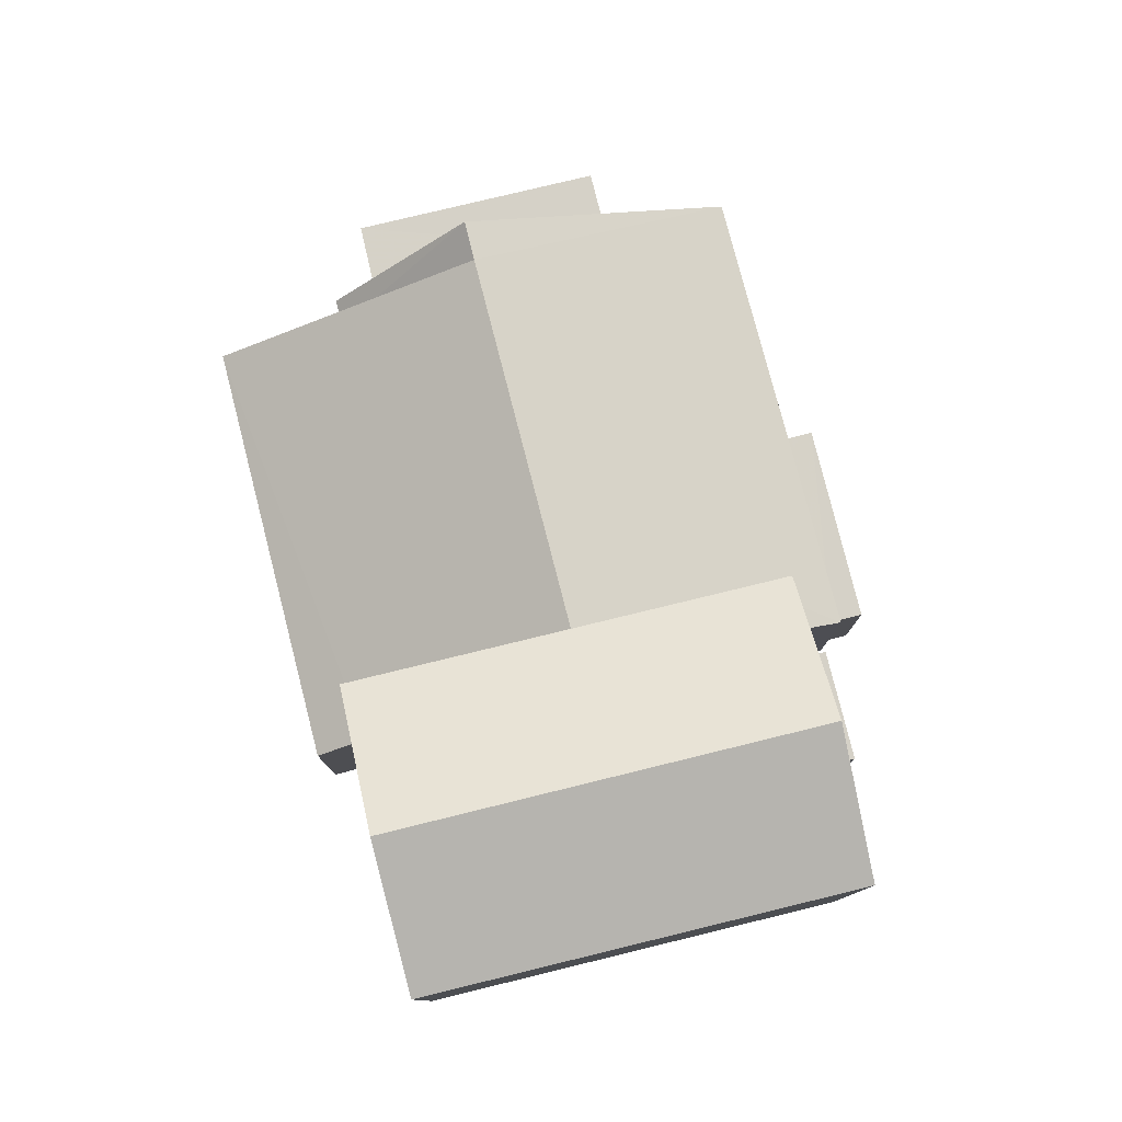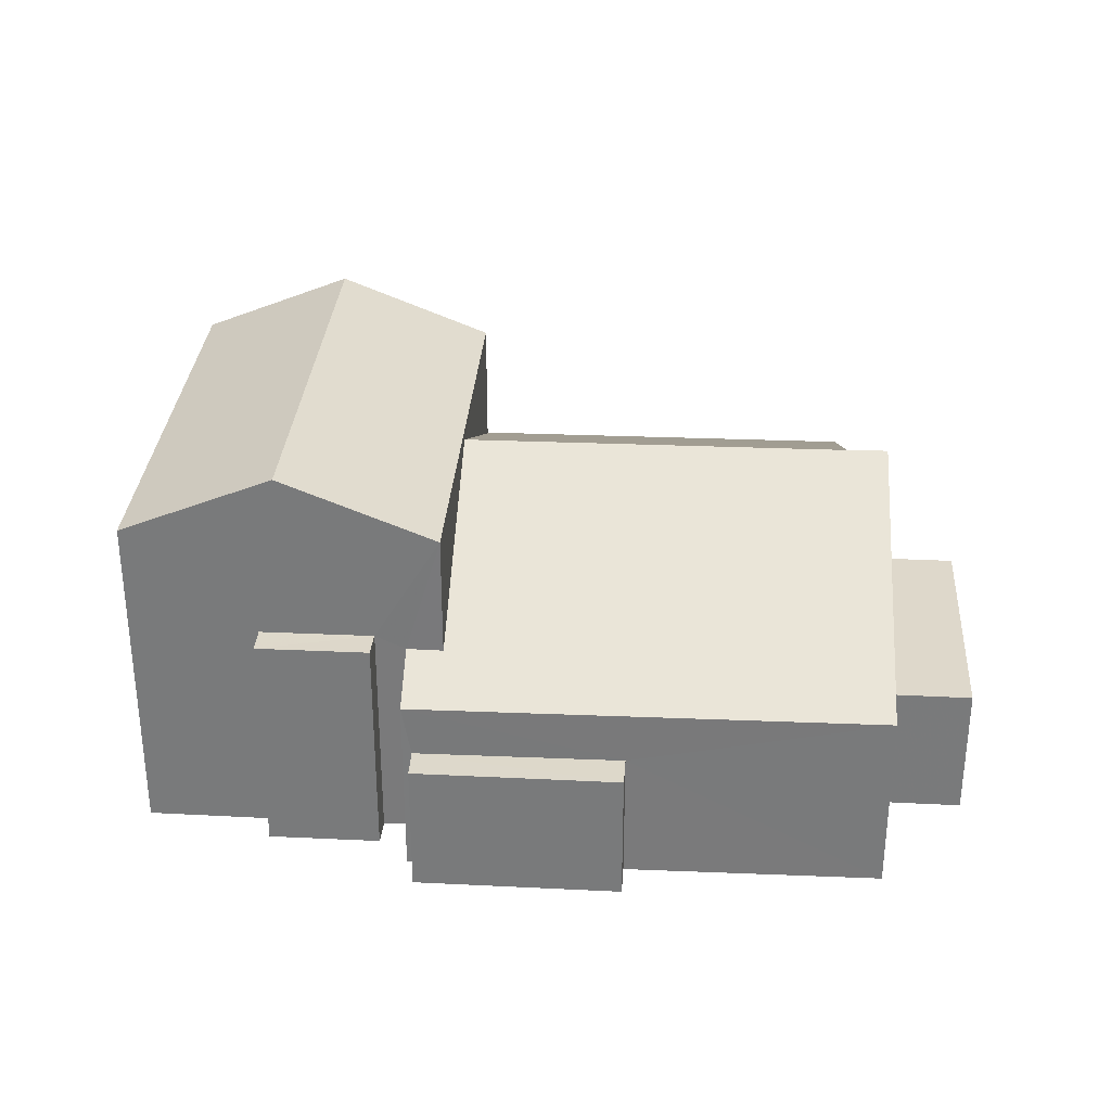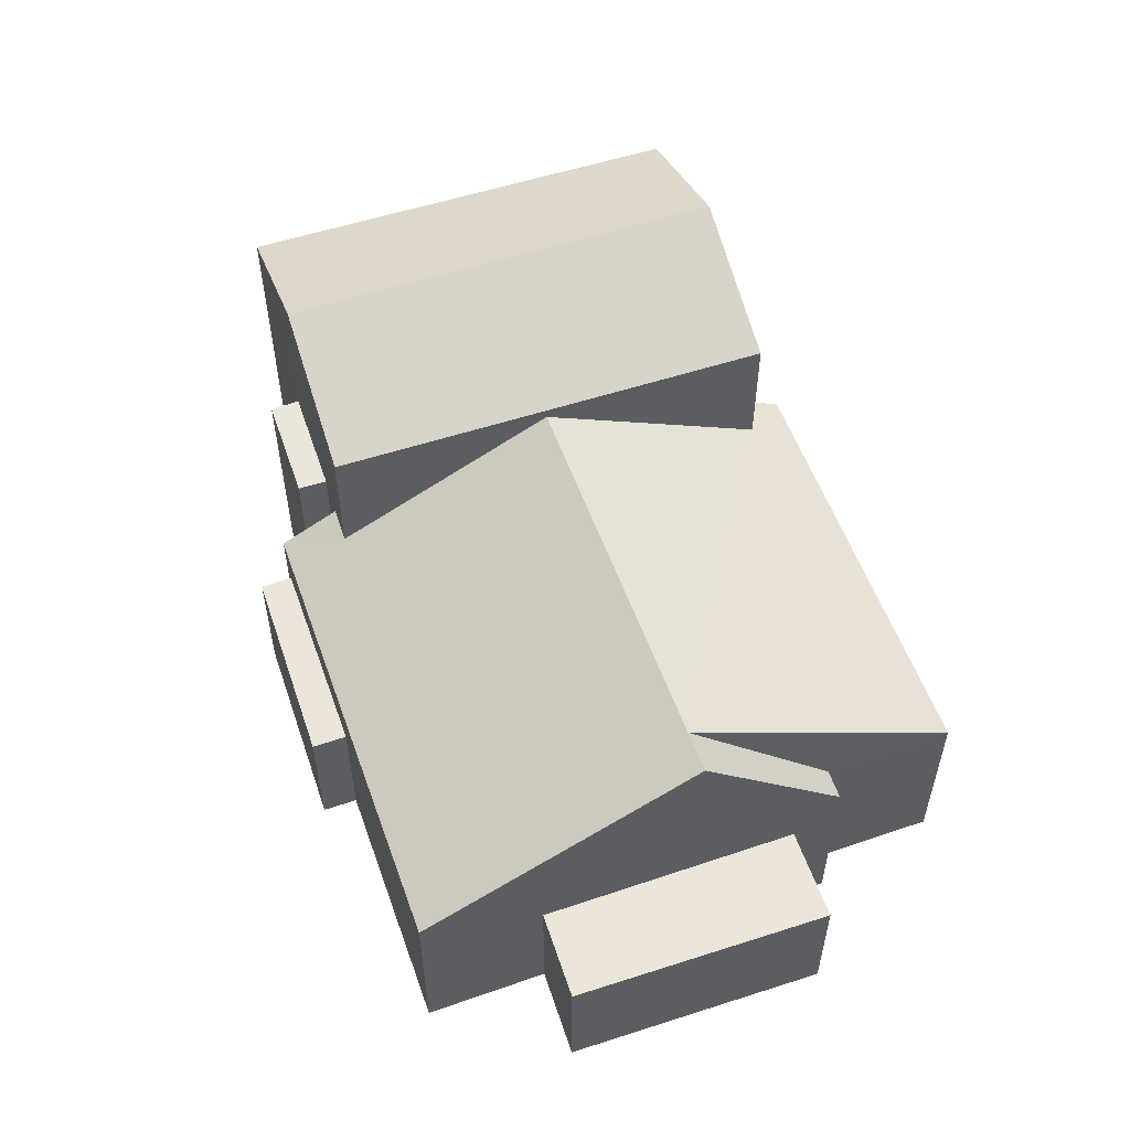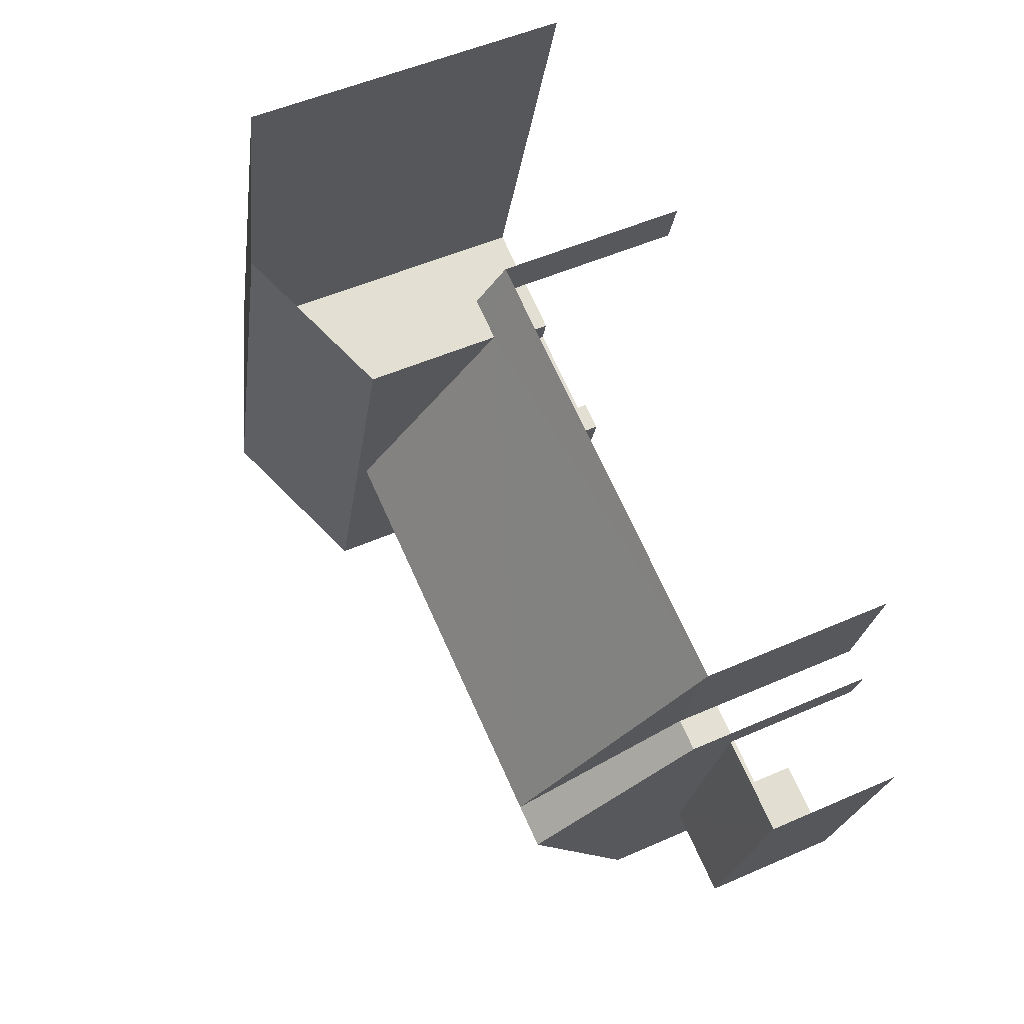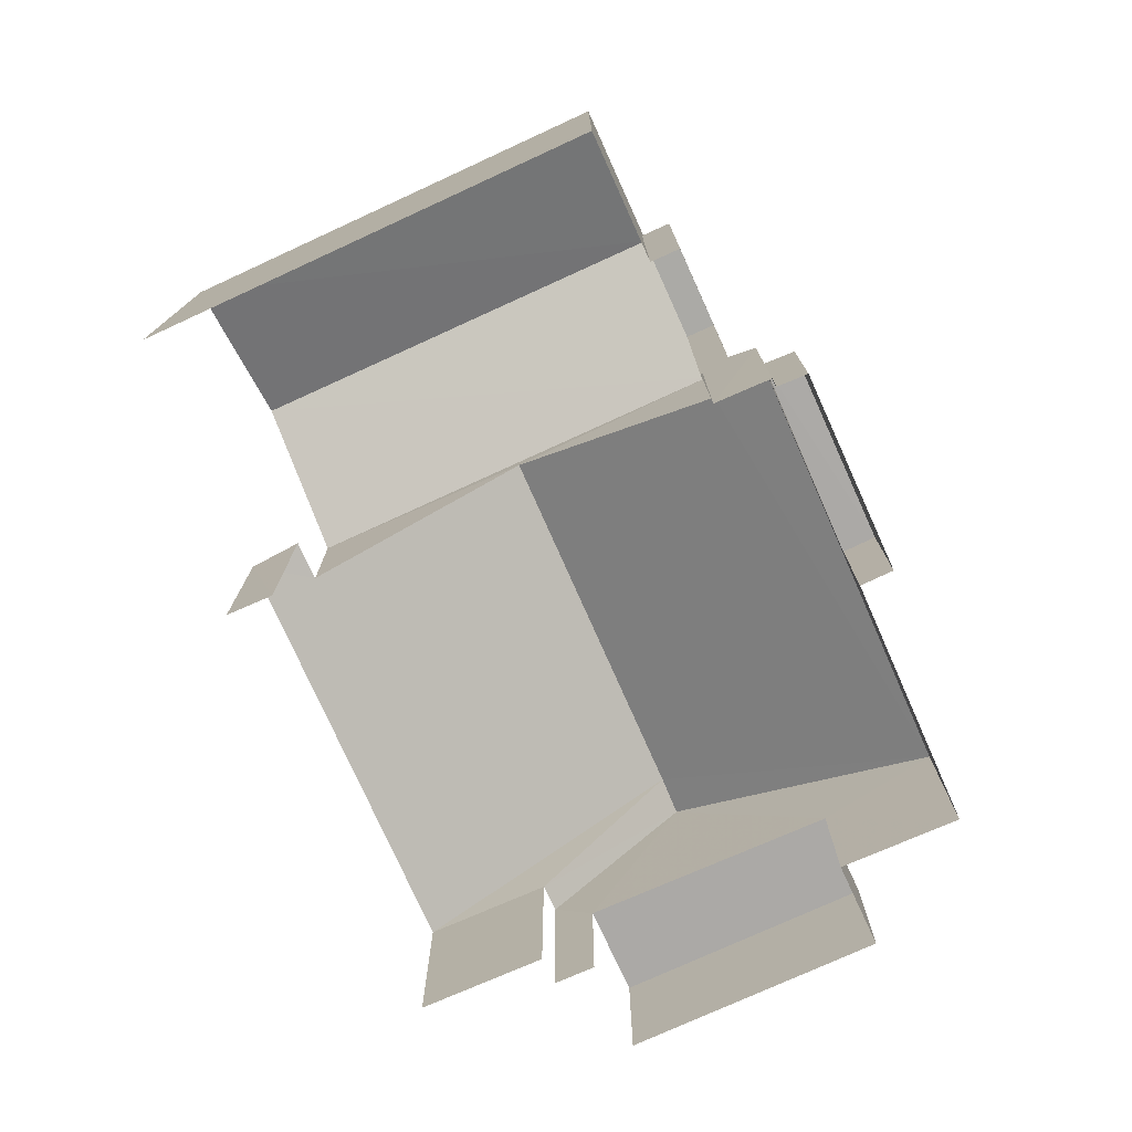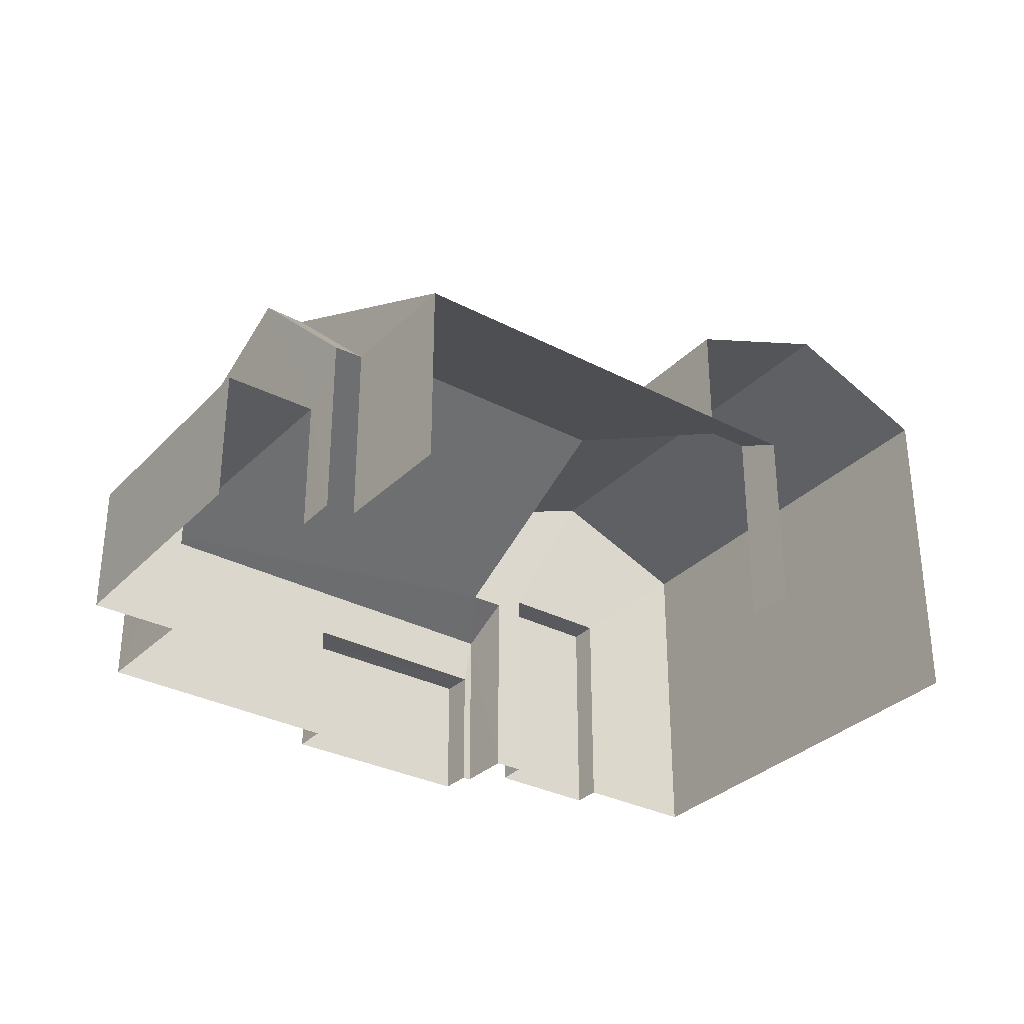
<metadata>
{"format":"obj","ext":"obj","renderer":"f3d","projection":"perspective","resolution":1024,"background":"white","views":[{"elev":78.6,"azim":-121.1,"up":"+Z"},{"elev":31.5,"azim":-13.4,"up":"+Z"},{"elev":55.5,"azim":53.8,"up":"+Z"},{"elev":51.9,"azim":64.6,"up":"+Y"},{"elev":-75.7,"azim":-82.8,"up":"+Z"},{"elev":-32.0,"azim":126.9,"up":"+Z"}]}
</metadata>
<code>
v -2.26e+05 -1.279e+05 11.46
v -2.26e+05 -1.279e+05 11.46
v -2.26e+05 -1.279e+05 11.46
v -2.26e+05 -1.279e+05 11.46
v -2.26e+05 -1.279e+05 11.46
v -2.26e+05 -1.279e+05 11.46
v -2.26e+05 -1.279e+05 11.46
v -2.26e+05 -1.279e+05 11.46
v -2.26e+05 -1.279e+05 11.46
v -2.26e+05 -1.279e+05 11.46
v -2.26e+05 -1.279e+05 11.46
v -2.26e+05 -1.279e+05 11.46
v -2.26e+05 -1.279e+05 11.46
v -2.26e+05 -1.279e+05 11.46
v -2.26e+05 -1.279e+05 11.46
v -2.26e+05 -1.279e+05 11.46
v -2.26e+05 -1.279e+05 11.46
v -2.26e+05 -1.279e+05 11.46
v -2.26e+05 -1.279e+05 11.46
v -2.26e+05 -1.279e+05 11.46
v -2.26e+05 -1.279e+05 11.46
v -2.26e+05 -1.279e+05 11.46
v -2.26e+05 -1.279e+05 17.74
v -2.26e+05 -1.279e+05 17.74
v -2.26e+05 -1.279e+05 18.88
v -2.26e+05 -1.279e+05 18.88
v -2.26e+05 -1.279e+05 17.55
v -2.26e+05 -1.279e+05 17.55
v -2.26e+05 -1.279e+05 15.37
v -2.26e+05 -1.279e+05 14.92
v -2.26e+05 -1.279e+05 14.92
v -2.26e+05 -1.279e+05 15.37
v -2.26e+05 -1.279e+05 15.72
v -2.26e+05 -1.279e+05 15.72
v -2.26e+05 -1.279e+05 15.72
v -2.26e+05 -1.279e+05 15.72
v -2.26e+05 -1.279e+05 17.55
v -2.26e+05 -1.279e+05 14.92
v -2.26e+05 -1.279e+05 14.92
v -2.26e+05 -1.279e+05 13.98
v -2.26e+05 -1.279e+05 13.98
v -2.26e+05 -1.279e+05 13.98
v -2.26e+05 -1.279e+05 13.98
v -2.26e+05 -1.279e+05 17.74
v -2.26e+05 -1.279e+05 17.74
v -2.26e+05 -1.279e+05 14.92
v -2.26e+05 -1.279e+05 15.46
v -2.26e+05 -1.279e+05 14.92
v -2.26e+05 -1.279e+05 15.47
v -2.26e+05 -1.279e+05 13.94
v -2.26e+05 -1.279e+05 13.94
v -2.26e+05 -1.279e+05 13.94
v -2.26e+05 -1.279e+05 13.94
f 1 2 3
f 4 5 1
f 6 5 4
f 7 8 9
f 7 10 8
f 11 12 10
f 1 3 11
f 13 14 15
f 16 7 17
f 18 4 19
f 18 19 20
f 15 14 16
f 21 22 14
f 19 1 22
f 19 4 1
f 16 10 7
f 16 11 10
f 1 11 16
f 14 22 16
f 22 1 16
f 31 3 2
f 31 30 3
f 10 42 8
f 10 43 42
f 39 12 11
f 38 39 11
f 1 5 32
f 45 29 32
f 26 45 32
f 32 5 23
f 26 32 23
f 23 24 25
f 26 23 25
f 27 28 29
f 28 30 29
f 29 31 32
f 29 30 31
f 33 34 35
f 33 36 34
f 37 38 28
f 37 39 38
f 40 41 42
f 43 40 42
f 44 45 26
f 25 44 26
f 46 47 48
f 48 47 49
f 46 37 28
f 47 28 27
f 46 28 47
f 50 51 52
f 53 50 52
f 23 5 6
f 24 23 6
f 1 31 2
f 1 32 31
f 17 7 40
f 10 12 43
f 37 40 43
f 46 17 40
f 43 12 39
f 46 40 37
f 37 43 39
f 50 21 14
f 21 50 48
f 16 17 53
f 46 48 53
f 17 46 53
f 53 48 50
f 53 52 15
f 16 53 15
f 28 38 30
f 14 13 51
f 50 14 51
f 40 9 41
f 40 7 9
f 34 18 20
f 35 34 20
f 19 22 49
f 6 4 36
f 49 47 44
f 19 49 33
f 36 33 25
f 6 36 24
f 25 33 44
f 24 36 25
f 33 49 44
f 42 9 8
f 42 41 9
f 48 49 22
f 21 48 22
f 19 35 20
f 19 33 35
f 44 27 45
f 45 27 29
f 47 27 44
f 30 11 3
f 30 38 11
f 51 13 15
f 52 51 15
f 4 18 34
f 36 4 34

</code>
